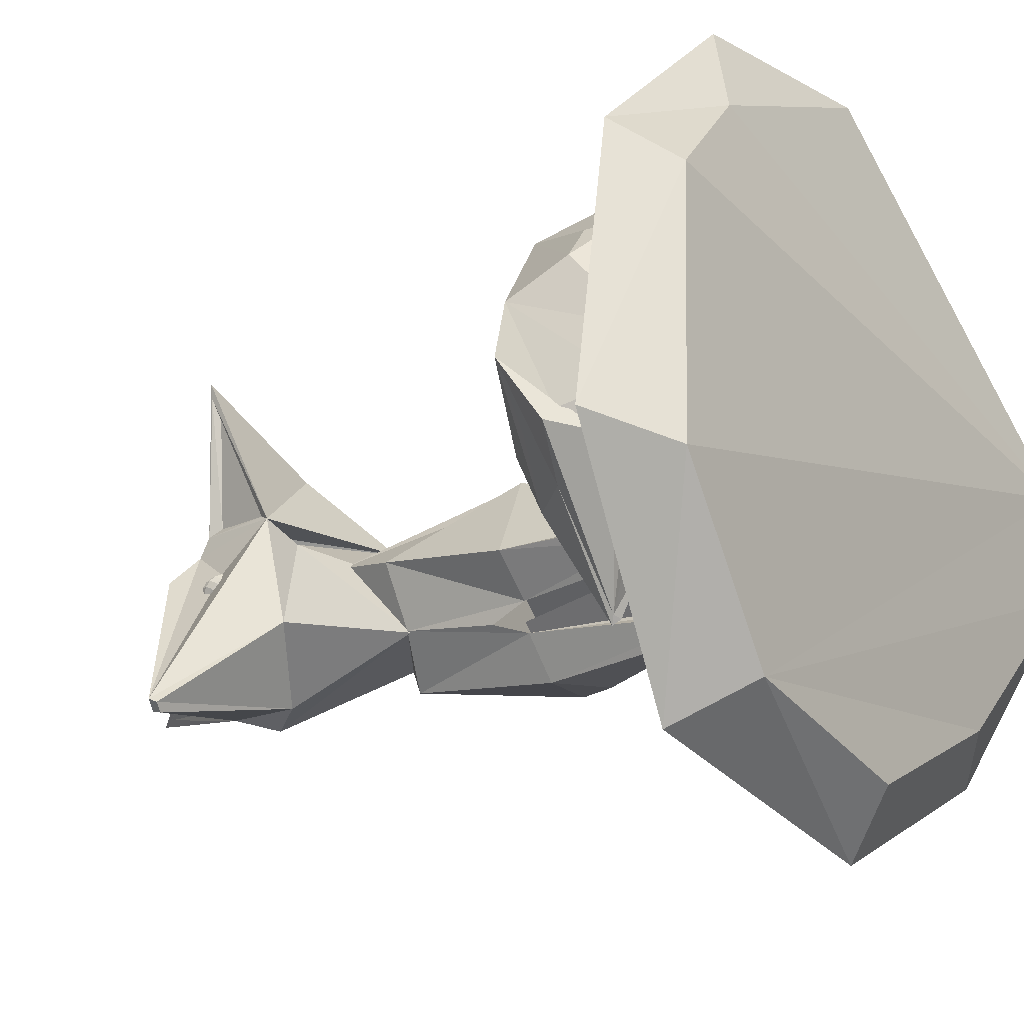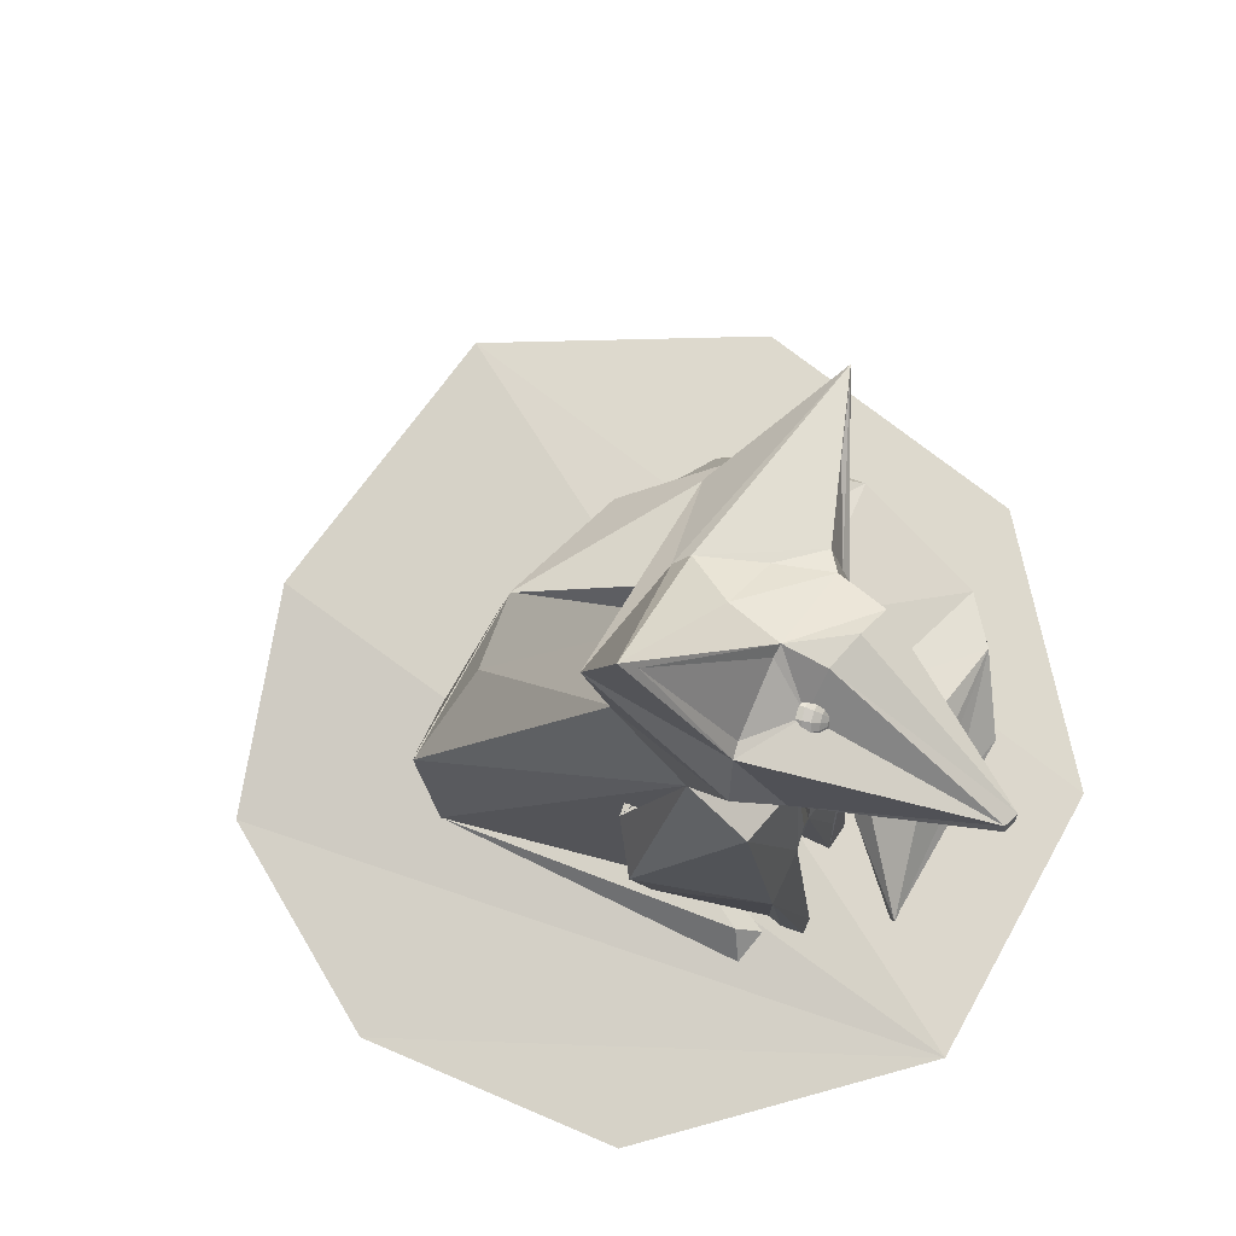
<metadata>
{"format":"obj","ext":"obj","renderer":"f3d","projection":"perspective","resolution":1024,"background":"white","views":[{"elev":-16.5,"azim":-53.2,"up":"+Z"},{"elev":-18.1,"azim":-174.2,"up":"+Z"}]}
</metadata>
<code>
v -0.009079 0.3459 -0.2512
v 0.05848 0.1252 -0.1716
v 0.1435 0.2271 -0.09707
v 0.07998 0.1841 0.035
v -0.1401 0.3916 0.04944
v -0.1328 0.37 0.06164
v -0.07623 0.02429 -0.1492
v 0.01961 0.3271 0.1693
v -0.1684 0.372 0.2983
v 0.05236 0.4133 0.02927
v -0.08103 0.4733 -0.09507
v -0.1476 0.4025 0.01478
v -0.2054 0.4123 -0.03684
v -0.157 0.2529 0.05383
v -0.3543 0.3016 -0.2644
v -0.3503 0.2884 -0.2703
v -0.3377 0.3075 -0.2808
v -0.155 0.1893 0.0003934
v -0.17 0.2013 -0.1245
v -0.02018 0.4334 -0.2244
v -0.07521 0.2626 -0.2364
v -0.05687 0.1244 -0.02903
v -0.3374 0.2924 -0.2839
v -0.1363 0.4553 -0.122
v -0.1062 0.4094 -0.166
v -0.07139 0.4666 -0.1099
v -0.1773 0.3269 -0.03069
v -0.1497 0.2707 0.06153
v 0.1589 0.4527 -0.1167
v -0.1741 0.4461 -0.07701
v 0.06917 0.6622 -0.1788
v 0.07603 0.6785 -0.1764
v 0.09042 0.6973 -0.1838
v -0.01827 0.4589 -0.03674
v -0.06762 0.4075 0.02812
v 0.02746 0.4271 0.03496
v -0.1663 0.3702 0.2729
v -0.02681 0.4353 -0.2023
v -0.1547 0.3601 0.2401
v -0.1944 0.3386 -0.08555
v -0.2018 0.3329 -0.07884
v -0.2 0.3289 -0.08267
v -0.2014 0.3382 -0.07644
v -0.1987 0.3434 -0.07612
v -0.1946 0.3471 -0.07795
v -0.1901 0.3483 -0.08146
v -0.1864 0.3467 -0.0857
v -0.1846 0.3427 -0.08953
v -0.185 0.3374 -0.09193
v -0.1877 0.3322 -0.09225
v -0.1918 0.3285 -0.09041
v -0.1963 0.3273 -0.08691
v -0.2058 0.3265 -0.07022
v -0.2023 0.3191 -0.07742
v -0.205 0.3365 -0.06571
v -0.2 0.3463 -0.0651
v -0.1922 0.3532 -0.06856
v -0.1838 0.3555 -0.07515
v -0.1769 0.3524 -0.08311
v -0.1734 0.3449 -0.09031
v -0.1742 0.335 -0.09482
v -0.1792 0.3252 -0.09543
v -0.1869 0.3183 -0.09197
v -0.1954 0.316 -0.08538
v -0.2059 0.3202 -0.06073
v -0.2012 0.3101 -0.07043
v -0.2048 0.3336 -0.05465
v -0.1981 0.3467 -0.05383
v -0.1876 0.3561 -0.05848
v -0.1762 0.3591 -0.06736
v -0.1669 0.355 -0.07809
v -0.1622 0.345 -0.08779
v -0.1634 0.3315 -0.09386
v -0.17 0.3184 -0.09469
v -0.1805 0.309 -0.09003
v -0.1919 0.306 -0.08115
v -0.2021 0.3145 -0.0515
v -0.1968 0.3031 -0.06253
v -0.2008 0.3298 -0.0446
v -0.1932 0.3447 -0.04366
v -0.1813 0.3554 -0.04895
v -0.1684 0.3588 -0.05905
v -0.1578 0.3542 -0.07125
v -0.1524 0.3427 -0.08228
v -0.1537 0.3275 -0.08919
v -0.1613 0.3125 -0.09012
v -0.1732 0.3019 -0.08483
v -0.1862 0.2984 -0.07473
v -0.1949 0.3104 -0.04366
v -0.1895 0.2989 -0.05469
v -0.1936 0.3256 -0.03676
v -0.186 0.3406 -0.03582
v -0.1741 0.3512 -0.04111
v -0.1611 0.3547 -0.05121
v -0.1506 0.35 -0.06341
v -0.1452 0.3386 -0.07444
v -0.1465 0.3233 -0.08135
v -0.1541 0.3084 -0.08228
v -0.166 0.2977 -0.07699
v -0.179 0.2943 -0.06689
v -0.1851 0.3082 -0.03815
v -0.1804 0.2981 -0.04785
v -0.184 0.3216 -0.03208
v -0.1773 0.3347 -0.03126
v -0.1668 0.3441 -0.03591
v -0.1554 0.3471 -0.04479
v -0.1461 0.343 -0.05551
v -0.1414 0.333 -0.06521
v -0.1426 0.3195 -0.07129
v -0.1493 0.3064 -0.07211
v -0.1597 0.2971 -0.06746
v -0.1711 0.294 -0.05858
v -0.174 0.3082 -0.03563
v -0.1705 0.3007 -0.04283
v -0.1731 0.3181 -0.03113
v -0.1681 0.3279 -0.03052
v -0.1604 0.3348 -0.03397
v -0.1519 0.3371 -0.04056
v -0.145 0.3341 -0.04852
v -0.1415 0.3266 -0.05572
v -0.1424 0.3166 -0.06023
v -0.1473 0.3069 -0.06084
v -0.1551 0.2999 -0.05739
v -0.1636 0.2977 -0.0508
v -0.1628 0.3104 -0.03641
v -0.1609 0.3064 -0.04024
v -0.1623 0.3157 -0.03401
v -0.1597 0.3209 -0.03369
v -0.1555 0.3246 -0.03553
v -0.151 0.3258 -0.03903
v -0.1474 0.3242 -0.04327
v -0.1455 0.3202 -0.0471
v -0.146 0.3149 -0.0495
v -0.1486 0.3097 -0.04982
v -0.1527 0.306 -0.04799
v -0.1572 0.3048 -0.04448
v -0.1529 0.3146 -0.0404
v -0.139 0.3984 -0.1693
v -0.1425 0.3937 -0.1594
v -0.1421 0.3892 -0.1631
v -0.1416 0.3994 -0.1581
v -0.1394 0.4046 -0.1596
v -0.1367 0.408 -0.1635
v -0.1341 0.4087 -0.1687
v -0.1324 0.4065 -0.1738
v -0.1319 0.402 -0.1775
v -0.1329 0.3964 -0.1788
v -0.135 0.3912 -0.1773
v -0.1378 0.3878 -0.1734
v -0.1403 0.387 -0.1682
v -0.1422 0.3887 -0.1491
v -0.1413 0.3802 -0.1561
v -0.1403 0.3992 -0.1468
v -0.1363 0.4091 -0.1496
v -0.1312 0.4155 -0.1568
v -0.1263 0.4169 -0.1666
v -0.1231 0.4128 -0.1762
v -0.1222 0.4043 -0.1831
v -0.124 0.3937 -0.1855
v -0.1281 0.3839 -0.1827
v -0.1332 0.3775 -0.1754
v -0.138 0.3761 -0.1657
v -0.1379 0.3838 -0.1397
v -0.1368 0.3724 -0.149
v -0.1354 0.3981 -0.1365
v -0.13 0.4113 -0.1403
v -0.1231 0.42 -0.15
v -0.1166 0.4218 -0.1632
v -0.1122 0.4163 -0.1761
v -0.111 0.4049 -0.1855
v -0.1135 0.3906 -0.1887
v -0.1189 0.3774 -0.1849
v -0.1258 0.3687 -0.1751
v -0.1323 0.3669 -0.162
v -0.1303 0.3798 -0.1322
v -0.129 0.3668 -0.1428
v -0.1275 0.3959 -0.1285
v -0.1213 0.411 -0.1328
v -0.1135 0.4209 -0.144
v -0.106 0.4229 -0.1589
v -0.101 0.4166 -0.1736
v -0.09969 0.4037 -0.1842
v -0.1025 0.3875 -0.1879
v -0.1086 0.3725 -0.1836
v -0.1165 0.3626 -0.1725
v -0.1239 0.3605 -0.1575
v -0.1202 0.377 -0.1275
v -0.1189 0.364 -0.1381
v -0.1174 0.3932 -0.1239
v -0.1112 0.4082 -0.1282
v -0.1034 0.4181 -0.1393
v -0.09594 0.4201 -0.1542
v -0.09089 0.4138 -0.169
v -0.0896 0.4009 -0.1796
v -0.0924 0.3847 -0.1832
v -0.09855 0.3697 -0.1789
v -0.1064 0.3598 -0.1678
v -0.1138 0.3577 -0.1529
v -0.1089 0.3758 -0.1263
v -0.1077 0.3644 -0.1356
v -0.1064 0.39 -0.1231
v -0.101 0.4032 -0.1269
v -0.09408 0.4119 -0.1367
v -0.08754 0.4137 -0.1498
v -0.0831 0.4082 -0.1628
v -0.08196 0.3968 -0.1721
v -0.08443 0.3826 -0.1753
v -0.08984 0.3694 -0.1715
v -0.09674 0.3607 -0.1617
v -0.1033 0.3589 -0.1486
v -0.09766 0.3764 -0.1286
v -0.09681 0.3679 -0.1356
v -0.09583 0.3869 -0.1263
v -0.09182 0.3967 -0.1291
v -0.08669 0.4032 -0.1363
v -0.08184 0.4045 -0.1461
v -0.07854 0.4004 -0.1557
v -0.0777 0.392 -0.1626
v -0.07953 0.3814 -0.165
v -0.08354 0.3716 -0.1622
v -0.08866 0.3651 -0.1549
v -0.09352 0.3638 -0.1452
v -0.08794 0.3786 -0.1343
v -0.08749 0.3741 -0.138
v -0.08697 0.3842 -0.133
v -0.08484 0.3895 -0.1345
v -0.08211 0.3929 -0.1384
v -0.07953 0.3936 -0.1436
v -0.07777 0.3914 -0.1487
v -0.07732 0.3869 -0.1524
v -0.0783 0.3813 -0.1536
v -0.08043 0.3761 -0.1521
v -0.08316 0.3726 -0.1483
v -0.08574 0.3719 -0.1431
v -0.08088 0.3823 -0.1425
v 0.04193 0.2464 0.01557
v 0.3737 -0.1739 0.08649
v 0.3421 -0.2637 0.2296
v 0.1417 0.2379 -0.09536
v 0.05886 0.1276 -0.1711
v 0.4777 -0.2593 -0.01784
v -0.08444 0.1549 -0.02771
v 0.05542 -0.3586 0.1524
v 0.476 -0.5078 -0.03772
v 0.1623 -0.4987 -0.1326
v 0.03808 -0.4493 0.1268
v 0.05156 -0.4393 0.03984
v 0.05589 -0.4889 -0.03769
v -0.05111 -0.04285 0.01742
v 0.1652 -0.07317 -0.1561
v -0.1148 0.04474 -0.04327
v -0.07865 0.02939 -0.1464
v -0.03633 -0.1556 0.06646
v 0.1055 -0.06143 -0.0001878
v -0.07829 -0.1333 -0.1612
v -0.0824 -0.1954 -0.1345
v 0.1582 -0.1318 -0.229
v 0.1334 -0.2009 -0.2276
v -0.01356 0.05594 -0.2285
v -0.03074 -0.2067 -0.2508
v -0.06637 -0.1919 -0.18
v 0.00028 -0.2192 -0.1837
v -0.03571 -0.5253 -0.1759
v -0.03371 -0.2301 -0.09258
v -0.03431 -0.2093 -0.09327
v -0.1361 -0.1891 -0.06767
v -0.07453 -0.5174 -0.04217
v -0.01299 -0.1333 0.01862
v -0.008083 -0.5222 -0.1944
v -0.06787 -0.5229 -0.2008
v -0.05941 -0.5315 -0.07461
v -0.1208 -0.5321 -0.06019
v -0.0829 -0.5136 -0.04054
v -0.02604 -0.5205 -0.2102
v -0.04831 -0.5226 -0.1888
v -0.05779 -0.5226 -0.2221
v -0.09854 -0.5306 -0.0938
v 0.3481 -0.4994 0.2564
v 0.03725 -0.5203 -0.2624
v -0.1649 -0.4915 0.05031
v 0.0379 -0.4773 -0.2229
v 0.0008644 -0.5184 -0.2188
v -0.1378 -0.4495 0.01331
v -0.1286 -0.4964 -0.001
v -0.007236 -0.1712 -0.03371
v -0.00699 -0.1884 -0.04782
v 0.2479 -0.1873 0.07496
v 0.4737 -0.4862 0.1315
v 0.3948 -0.4585 0.08333
v 0.1986 -0.3736 0.1687
v 0.3428 -0.2606 0.2275
v 0.1203 -0.2259 0.2203
v 0.1489 -0.489 0.4244
v 0.3511 -0.4973 0.2582
v 0.1985 -0.3288 0.3903
v 0.009027 -0.2316 0.4073
v 0.1324 -0.4169 0.44
v 0.1071 -0.4838 0.4549
v 0.007952 -0.5116 0.2352
v -0.08297 -0.2536 0.1752
v -0.1105 -0.484 0.07185
v 0.05018 -0.3515 0.4566
v -0.17 -0.2812 0.3827
v -0.03496 -0.3682 0.4673
v 0.008121 -0.5173 0.4341
v -0.1648 -0.2931 0.07609
v -0.09106 -0.4353 0.4651
v -0.3188 -0.3368 0.2322
v -0.2049 -0.4625 0.3636
v -0.2729 -0.5443 0.1622
v -0.1487 -0.5117 0.04986
v -0.1394 -0.4117 -0.07651
v -0.2875 -0.4256 0.2931
v -0.338 -0.333 0.1447
v -0.292 -0.5267 0.08563
v -0.1469 -0.4738 -0.05187
v -0.1856 -0.4393 -0.2202
v -0.2472 -0.3037 0.02455
v -0.3242 -0.4268 0.05345
v -0.1504 -0.3576 -0.01325
v -0.3061 -0.4966 0.009595
v -0.2273 -0.4848 -0.1191
v -0.1974 -0.4341 -0.2159
v -0.1923 -0.4282 -0.2295
v 0.4765 -0.2542 -0.01647
v -0.2383 -0.3418 -0.06275
v -0.2786 -0.4935 -0.04095
v -0.2839 -0.4022 -0.04435
v -0.254 -0.5104 0.0232
v -0.3448 -0.4203 0.03347
v -0.1624 -0.4788 -0.1112
v -0.294 -0.3508 0.03694
v -0.1726 -0.5019 -0.09166
v 0.4711 -0.5159 -0.03283
v 0.2982 -0.4808 0.03818
v -0.1244 -0.5087 0.4109
v 0.06182 -0.4125 0.4646
v -0.2311 -0.4142 0.3522
v -0.02552 -0.5112 0.7161
v 0.4265 -0.4571 0.7012
v 0.3127 -0.5496 0.709
v 0.7169 -0.4744 0.3277
v 0.7776 -0.6477 0.1475
v 0.7908 -0.5333 -0.02594
v 0.5979 -0.5547 -0.3556
v 0.792 -0.6439 -0.02048
v 0.2158 -0.5605 -0.5245
v 0.4762 -0.6444 -0.2929
v -0.258 -0.5529 -0.4027
v -0.183 -0.6666 -0.3329
v -0.474 -0.5679 -0.01082
v -0.3839 -0.681 -0.06347
v -0.3811 -0.555 0.4349
v -0.3269 -0.6511 0.3641
v -0.1167 -0.5931 0.5408
v 0.1635 -0.6554 -0.4248
o group1054568923
g mesh1054568923
f 3 2 1
f 6 5 4
f 3 4 7
f 7 1 2
f 10 9 8
f 13 12 11
f 14 5 12
f 7 22 18
f 16 23 21
f 19 16 21
f 25 17 24
f 25 11 26
f 17 25 20
f 24 17 15
f 15 27 12
f 12 27 14
f 14 27 15
f 7 21 1
f 19 21 7
f 18 19 7
f 26 11 1
f 28 14 18
f 29 3 1
f 20 29 1
f 7 2 3
f 18 22 4
f 4 22 7
f 5 18 4
f 30 11 24
f 30 15 13
f 11 30 13
f 11 25 24
f 12 13 15
f 15 30 24
f 32 31 11
f 33 10 29
f 12 35 34
f 34 35 36
f 37 14 9
f 36 9 10
f 20 33 29
f 8 9 14
f 35 5 36
f 36 33 34
f 10 33 36
f 5 9 36
f 38 20 1
f 8 14 4
f 34 33 32 11
f 12 5 35
f 4 3 29
f 8 4 29
f 8 29 10
f 34 11 12
f 31 32 33 20
f 38 20 25
f 26 38 25
f 38 26 1
f 20 38 1
f 26 38 1
f 11 26 1
f 20 38 31
f 31 26 11
f 37 5 6
f 37 39 28
f 6 39 37
f 5 37 9
f 28 6 4
f 14 28 4
f 28 6 5
f 6 28 18
f 5 6 18
f 14 28 5
f 37 28 14
f 17 16 15
f 17 23 16
f 19 18 14
f 21 20 1
f 21 23 17
f 15 16 19
f 21 17 20
f 14 15 19
f 31 38 26
f 39 6 28
o group1710014429
g mesh1710014429
f 42 41 40
f 41 43 40
f 43 44 40
f 44 45 40
f 45 46 40
f 46 47 40
f 47 48 40
f 48 49 40
f 49 50 40
f 50 51 40
f 51 52 40
f 52 42 40
f 54 53 41 42
f 53 55 43 41
f 55 56 44 43
f 56 57 45 44
f 57 58 46 45
f 58 59 47 46
f 59 60 48 47
f 60 61 49 48
f 61 62 50 49
f 62 63 51 50
f 63 64 52 51
f 64 54 42 52
f 66 65 53 54
f 65 67 55 53
f 67 68 56 55
f 68 69 57 56
f 69 70 58 57
f 70 71 59 58
f 71 72 60 59
f 72 73 61 60
f 73 74 62 61
f 74 75 63 62
f 75 76 64 63
f 76 66 54 64
f 78 77 65 66
f 77 79 67 65
f 79 80 68 67
f 80 81 69 68
f 81 82 70 69
f 82 83 71 70
f 83 84 72 71
f 84 85 73 72
f 85 86 74 73
f 86 87 75 74
f 87 88 76 75
f 88 78 66 76
f 90 89 77 78
f 89 91 79 77
f 91 92 80 79
f 92 93 81 80
f 93 94 82 81
f 94 95 83 82
f 95 96 84 83
f 96 97 85 84
f 97 98 86 85
f 98 99 87 86
f 99 100 88 87
f 100 90 78 88
f 102 101 89 90
f 101 103 91 89
f 103 104 92 91
f 104 105 93 92
f 105 106 94 93
f 106 107 95 94
f 107 108 96 95
f 108 109 97 96
f 109 110 98 97
f 110 111 99 98
f 111 112 100 99
f 112 102 90 100
f 114 113 101 102
f 113 115 103 101
f 115 116 104 103
f 116 117 105 104
f 117 118 106 105
f 118 119 107 106
f 119 120 108 107
f 120 121 109 108
f 121 122 110 109
f 122 123 111 110
f 123 124 112 111
f 124 114 102 112
f 126 125 113 114
f 125 127 115 113
f 127 128 116 115
f 128 129 117 116
f 129 130 118 117
f 130 131 119 118
f 131 132 120 119
f 132 133 121 120
f 133 134 122 121
f 134 135 123 122
f 135 136 124 123
f 136 126 114 124
f 137 125 126
f 137 127 125
f 137 128 127
f 137 129 128
f 137 130 129
f 137 131 130
f 137 132 131
f 137 133 132
f 137 134 133
f 137 135 134
f 137 136 135
f 137 126 136
o group1342639984
g mesh1342639984
f 140 139 138
f 139 141 138
f 141 142 138
f 142 143 138
f 143 144 138
f 144 145 138
f 145 146 138
f 146 147 138
f 147 148 138
f 148 149 138
f 149 150 138
f 150 140 138
f 152 151 139 140
f 151 153 141 139
f 153 154 142 141
f 154 155 143 142
f 155 156 144 143
f 156 157 145 144
f 157 158 146 145
f 158 159 147 146
f 159 160 148 147
f 160 161 149 148
f 161 162 150 149
f 162 152 140 150
f 164 163 151 152
f 163 165 153 151
f 165 166 154 153
f 166 167 155 154
f 167 168 156 155
f 168 169 157 156
f 169 170 158 157
f 170 171 159 158
f 171 172 160 159
f 172 173 161 160
f 173 174 162 161
f 174 164 152 162
f 176 175 163 164
f 175 177 165 163
f 177 178 166 165
f 178 179 167 166
f 179 180 168 167
f 180 181 169 168
f 181 182 170 169
f 182 183 171 170
f 183 184 172 171
f 184 185 173 172
f 185 186 174 173
f 186 176 164 174
f 188 187 175 176
f 187 189 177 175
f 189 190 178 177
f 190 191 179 178
f 191 192 180 179
f 192 193 181 180
f 193 194 182 181
f 194 195 183 182
f 195 196 184 183
f 196 197 185 184
f 197 198 186 185
f 198 188 176 186
f 200 199 187 188
f 199 201 189 187
f 201 202 190 189
f 202 203 191 190
f 203 204 192 191
f 204 205 193 192
f 205 206 194 193
f 206 207 195 194
f 207 208 196 195
f 208 209 197 196
f 209 210 198 197
f 210 200 188 198
f 212 211 199 200
f 211 213 201 199
f 213 214 202 201
f 214 215 203 202
f 215 216 204 203
f 216 217 205 204
f 217 218 206 205
f 218 219 207 206
f 219 220 208 207
f 220 221 209 208
f 221 222 210 209
f 222 212 200 210
f 224 223 211 212
f 223 225 213 211
f 225 226 214 213
f 226 227 215 214
f 227 228 216 215
f 228 229 217 216
f 229 230 218 217
f 230 231 219 218
f 231 232 220 219
f 232 233 221 220
f 233 234 222 221
f 234 224 212 222
f 235 223 224
f 235 225 223
f 235 226 225
f 235 227 226
f 235 228 227
f 235 229 228
f 235 230 229
f 235 231 230
f 235 232 231
f 235 233 232
f 235 234 233
f 235 224 234
o group500549351
g mesh500549351
f 238 237 236
f 236 237 239
f 236 239 240
f 239 237 241
f 243 238 242
f 244 240 241
f 240 244 245
f 242 246 243
f 243 244 247
f 241 240 239
f 236 242 238
f 240 242 236
f 237 238 241
f 243 246 244
f 240 245 248
f 249 248 246
f 250 248 249
f 252 251 242
f 253 249 251
f 256 255 254
f 258 257 255
f 252 255 256
f 260 259 257
f 261 252 259
f 261 255 252
f 255 262 258
f 261 262 255
f 257 258 260
f 259 260 261
f 265 264 256
f 256 251 252
f 251 266 253
f 256 266 251
f 257 259 240
f 240 259 252
f 242 251 249
f 250 257 240
f 255 257 250
f 254 250 249
f 255 250 254
f 248 250 240
f 246 242 249
f 242 240 252
f 268 256 254
f 268 249 253
f 244 241 238
f 238 278 244
f 243 278 238
f 285 253 265
f 285 256 268
f 256 286 265
f 265 286 285
f 285 286 256
f 253 285 268
f 249 268 254
f 248 245 246
f 246 245 244
f 263 258 262
f 267 253 266
f 269 260 258
f 270 261 260
f 263 262 261
f 271 264 253
f 271 256 264
f 272 266 256
f 271 267 273
f 266 273 267
f 272 273 266
f 253 267 271
f 269 274 260
f 263 274 269
f 263 269 258
f 275 263 261
f 275 260 263
f 275 270 276
f 276 260 274
f 276 274 263
f 272 271 273
f 272 266 271
f 277 271 266
f 277 256 271
f 261 270 275
f 275 276 260
f 260 276 270
f 260 276 263
f 266 272 277
f 272 277 271
f 271 277 272
f 256 277 272
f 279 244 278
f 280 278 243
f 280 244 278
f 281 278 244
f 281 279 282
f 284 280 283
f 280 284 244
f 243 283 280
f 278 282 279
f 281 282 278
f 244 279 281
f 247 244 284
f 283 243 247
f 283 247 284
f 264 265 253
o group125599753
g mesh125599753
f 289 288 287
f 292 291 290
f 294 293 290
f 291 295 288
f 290 291 287
f 295 293 294
f 296 295 291
f 293 295 297
f 298 290 293
f 301 300 299
f 290 299 292
f 298 299 290
f 291 292 296
f 297 302 298
f 303 296 292
f 304 302 296
f 305 299 298
f 306 300 301
f 305 301 299
f 292 300 303
f 304 307 305
f 308 303 300
f 309 307 303
f 310 301 305
f 312 306 311
f 301 311 306
f 310 311 301
f 300 306 308
f 309 313 310
f 314 308 306
f 315 310 308
f 315 311 310
f 311 316 312
f 315 316 311
f 306 318 314
f 308 319 315
f 318 312 320
f 319 314 321
f 322 316 315
f 291 325 287
f 294 288 295
f 290 287 294
f 288 325 291
f 300 292 299
f 288 294 287
f 326 314 318
f 315 319 327
f 330 314 328
f 326 332 314
f 314 332 328
f 327 319 321
f 330 321 314
f 322 315 327
f 329 322 327
f 322 333 316
f 316 333 331
f 306 312 318
f 326 318 320
f 308 314 319
f 334 325 288
f 334 287 325
f 334 289 335
f 287 335 289
f 334 335 287
f 288 289 334
f 303 308 313
f 310 305 336
f 304 296 303
f 305 298 337
f 297 295 296
f 303 338 309
f 309 338 313
f 313 338 303
f 310 313 308
f 336 309 310
f 307 336 305
f 309 336 307
f 303 307 304
f 337 304 305
f 302 337 298
f 304 337 302
f 296 302 297
f 298 293 297
f 317 312 316
f 324 317 323
f 320 324 326
f 324 323 328
f 323 329 327
f 322 323 331
f 323 317 331
f 328 332 326
f 327 321 330
f 327 330 323
f 330 328 323
f 322 329 323
f 331 333 322
f 316 331 317
f 324 320 312
f 328 326 324
f 324 312 317
o group1900056852
g mesh1900056852
f 341 340 339
f 343 342 340
f 343 344 342
f 346 345 344
f 348 347 345
f 350 349 347
f 352 351 349
f 354 353 351
f 355 339 353
f 343 341 355
f 348 356 347
f 347 356 350
f 350 356 348
f 346 348 345
f 350 348 346
f 343 346 344
f 350 346 343
f 349 350 352
f 352 350 343
f 351 352 354
f 354 352 343
f 353 354 355
f 355 354 343
f 339 355 341
f 340 341 343
f 339 340 351 353
f 345 347 349
f 344 345 349
f 342 344 349
f 340 342 349
f 340 349 351

</code>
